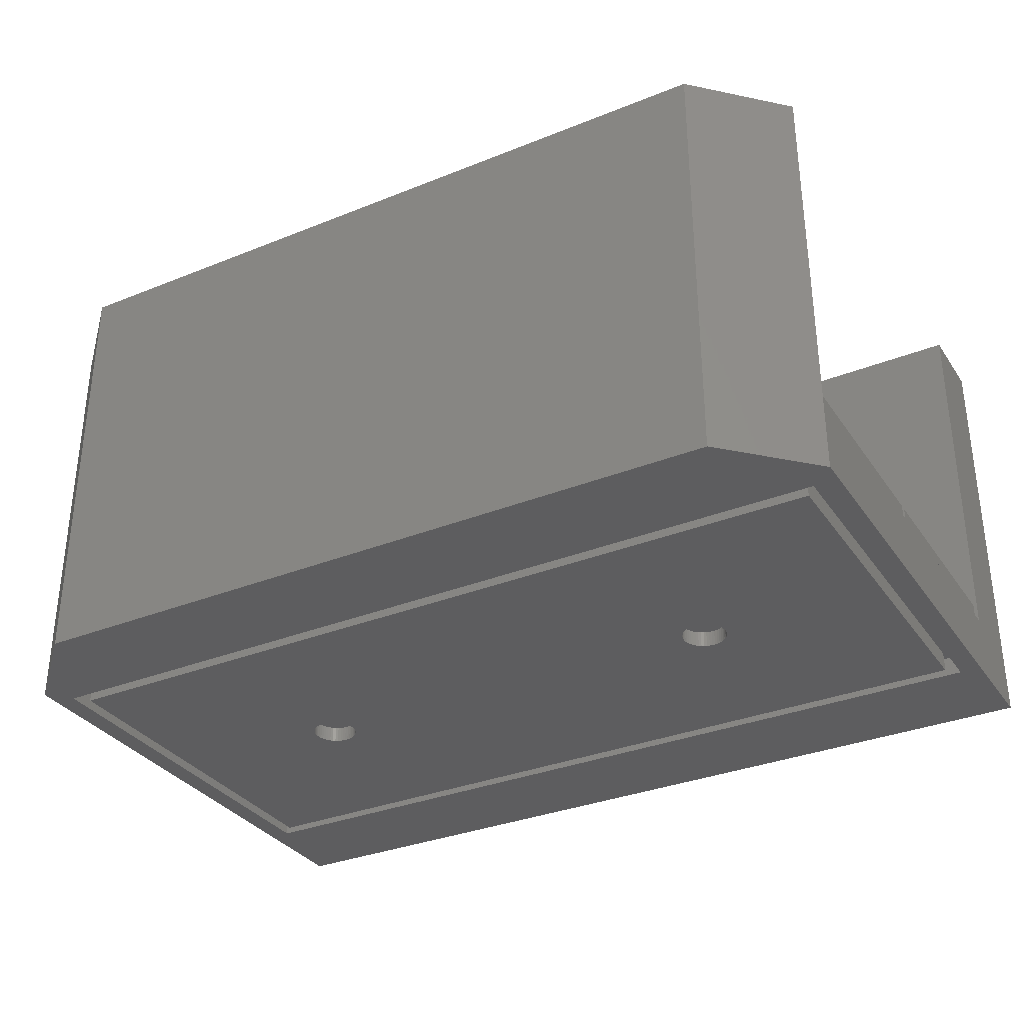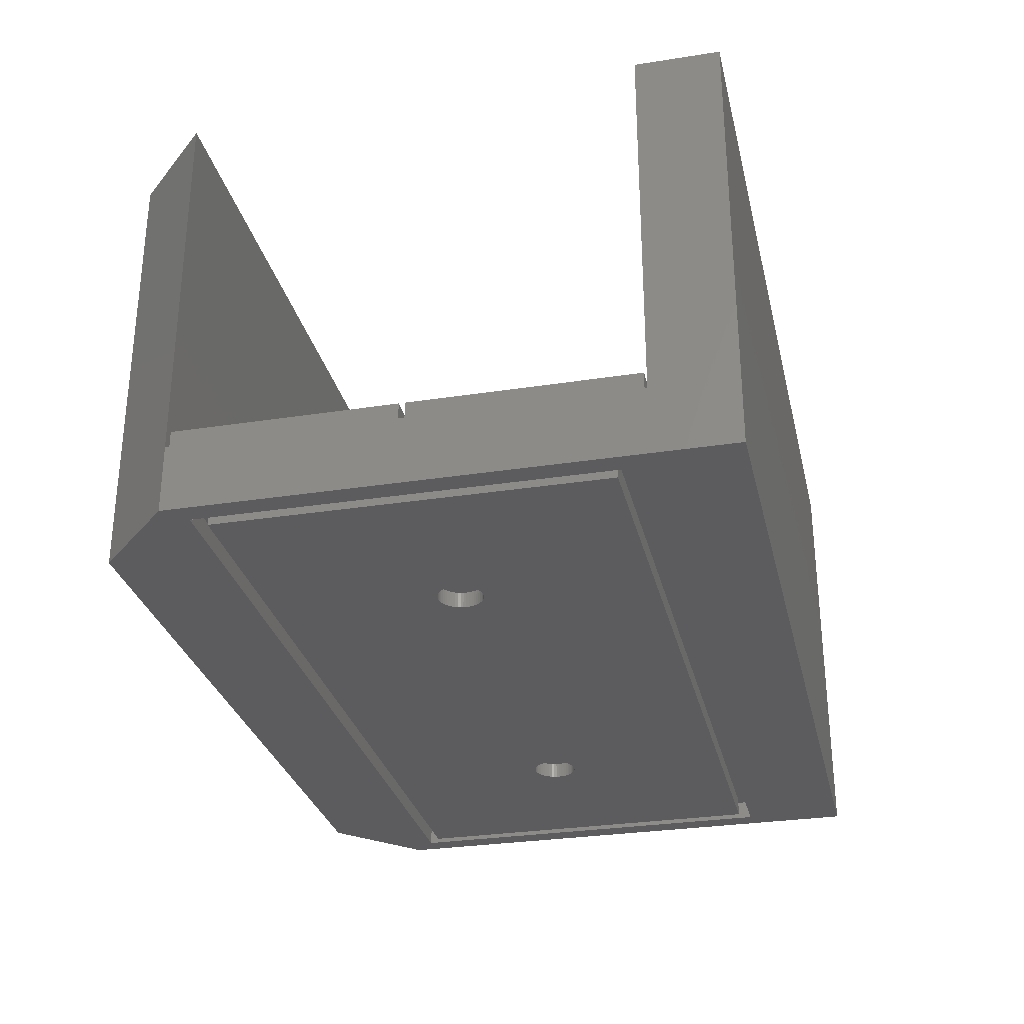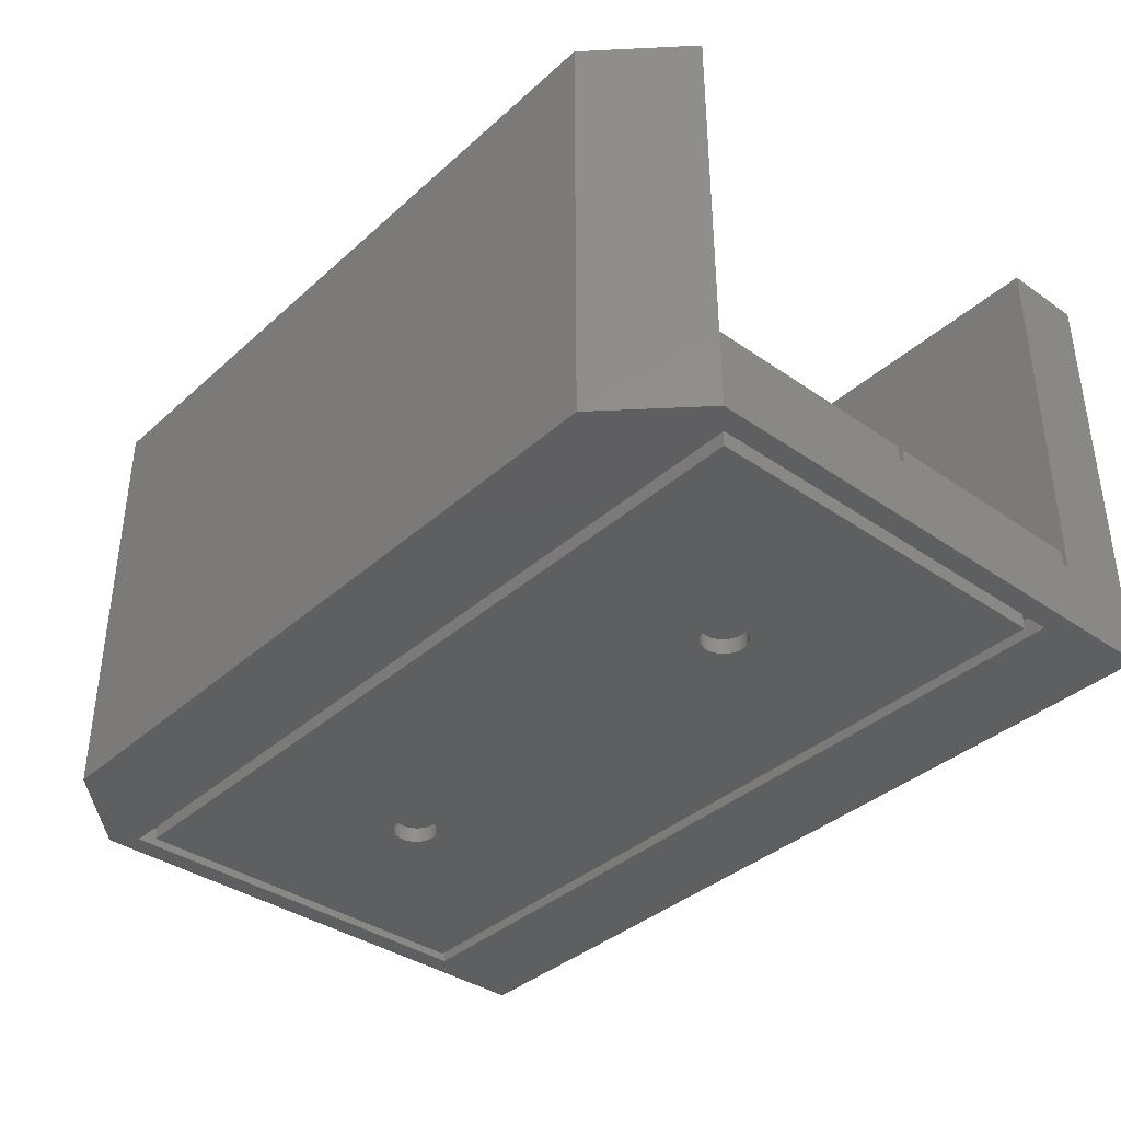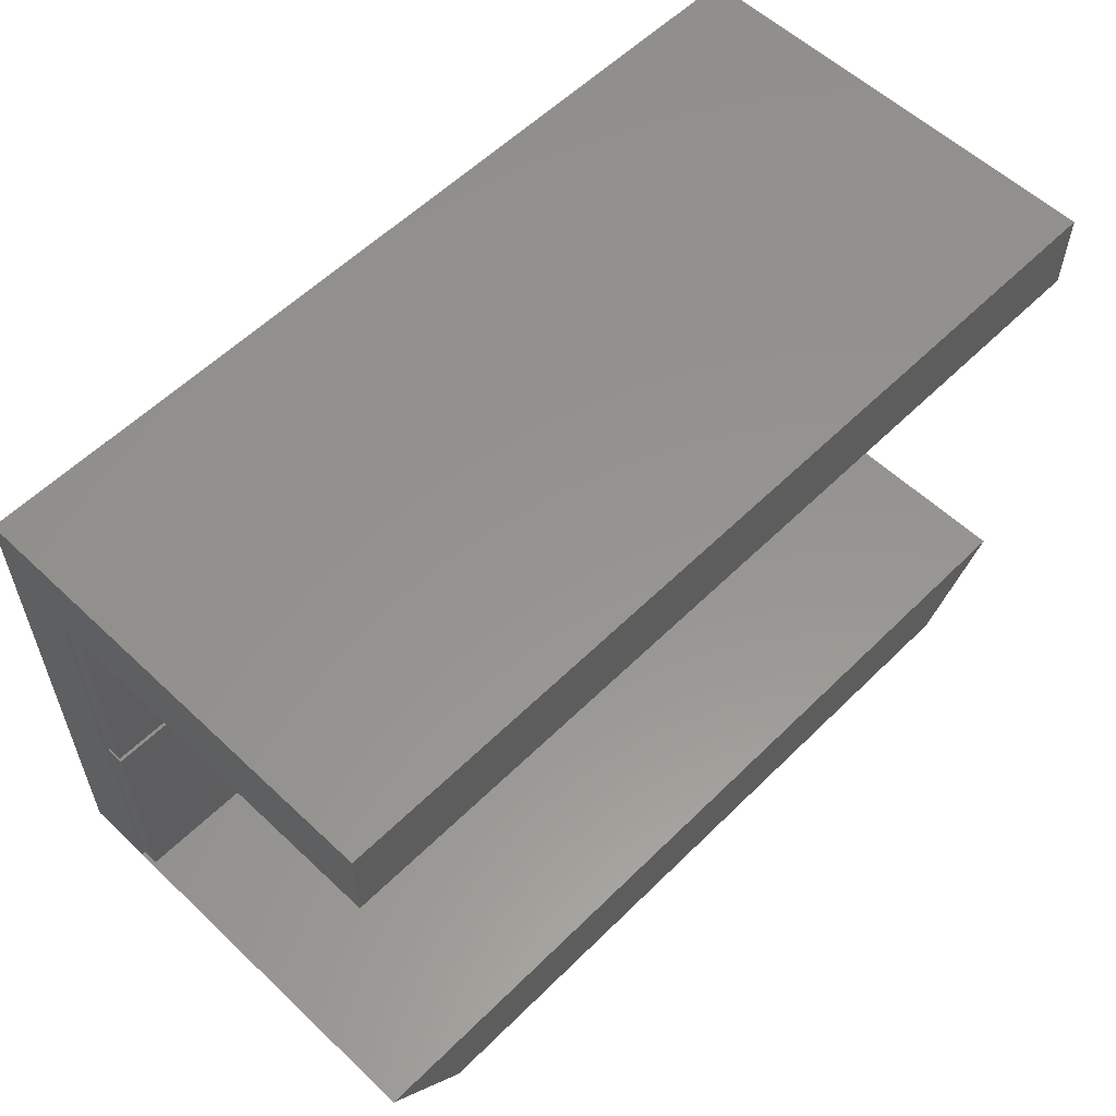
<metadata>
{"format":"stl","ext":"stl","renderer":"f3d","projection":"perspective","resolution":1024,"background":"white","views":[{"elev":-32.9,"azim":29.0,"up":"+Z"},{"elev":-29.7,"azim":102.9,"up":"+Z"},{"elev":-37.7,"azim":48.5,"up":"+Z"},{"elev":57.2,"azim":-45.6,"up":"+Y"}]}
</metadata>
<code>
# stl→obj: 301 verts, 598 faces
v 0 9.2 0
v 0 9.2 7.5
v 0 68.4 0
v 0 59.2 7.5
v 0 59.2 49
v 0 68.4 7.5
v 0 68.4 49
v 9.2 0 49
v 2.889e-15 9.2 49
v 9.2 0 0
v 2.889e-15 9.2 7.5
v 97.6 11.6 0
v 2.4 11.6 0
v 2.4 56.8 0
v 100 68.4 0
v 100 9.2 0
v 90.8 0 0
v 97.6 56.8 0
v 100 68.4 7.5
v 100 68.4 49
v 100 59.2 49
v 100 59.2 7.5
v 0.325 9.525 7.5
v 74.67 34.52 7.5
v 74.67 33.88 7.5
v 75.33 33.88 7.5
v 100 9.2 7.5
v 0.325 33.88 7.5
v 0.325 34.52 7.5
v 24.68 9.525 7.5
v 0.325 58.88 7.5
v 24.68 33.88 7.5
v 74.67 9.525 7.5
v 75.33 9.525 7.5
v 25.32 9.525 7.5
v 25.32 33.88 7.5
v 24.68 58.88 7.5
v 24.68 34.52 7.5
v 25.32 34.52 7.5
v 25.32 58.88 7.5
v 50.33 34.52 7.5
v 49.67 34.52 7.5
v 49.67 33.88 7.5
v 50.33 33.88 7.5
v 49.67 9.525 7.5
v 74.67 58.88 7.5
v 75.33 34.52 7.5
v 49.67 58.88 7.5
v 50.33 9.525 7.5
v 50.33 58.88 7.5
v 99.67 34.52 7.5
v 99.67 33.88 7.5
v 75.33 58.88 7.5
v 99.67 9.525 7.5
v 99.67 58.88 7.5
v 90.8 0 49
v 100 9.2 49
v 2.4 56.8 2.2
v 2.4 11.6 2.2
v 97.6 56.8 2.2
v 97.6 11.6 2.2
v 0.325 9.525 9.5
v 0.325 33.88 9.5
v 24.68 9.525 9.5
v 24.68 33.88 9.5
v 0.325 34.52 9.5
v 0.325 58.88 9.5
v 24.68 34.52 9.5
v 24.68 58.88 9.5
v 25.32 9.525 9.5
v 25.32 33.88 9.5
v 49.67 9.525 9.5
v 49.67 33.88 9.5
v 25.32 34.52 9.5
v 25.32 58.88 9.5
v 49.67 34.52 9.5
v 49.67 58.88 9.5
v 50.33 9.525 9.5
v 50.33 33.88 9.5
v 74.67 9.525 9.5
v 74.67 33.88 9.5
v 50.33 34.52 9.5
v 50.33 58.88 9.5
v 74.67 34.52 9.5
v 74.67 58.88 9.5
v 75.33 9.525 9.5
v 75.33 33.88 9.5
v 99.67 9.525 9.5
v 99.67 33.88 9.5
v 75.33 34.52 9.5
v 75.33 58.88 9.5
v 99.67 34.52 9.5
v 99.67 58.88 9.5
v 3.8 55.4 2.2
v 96.2 55.4 2.2
v 3.8 13 2.2
v 96.2 13 2.2
v 3.8 13 0
v 3.8 55.4 0
v 96.2 13 0
v 96.2 55.4 0
v 26.61 36.15 0
v 75.16 36.73 0
v 22.47 34.2 0
v 22.49 33.88 0
v 22.55 33.57 0
v 22.65 33.27 0
v 22.78 32.98 0
v 22.95 32.71 0
v 23.15 32.47 0
v 23.39 32.25 0
v 23.64 32.06 0
v 23.92 31.91 0
v 24.22 31.79 0
v 24.53 31.71 0
v 25.16 31.67 0
v 24.84 31.67 0
v 25.47 31.71 0
v 25.78 31.79 0
v 26.08 31.91 0
v 26.36 32.06 0
v 26.61 32.25 0
v 26.85 32.47 0
v 27.05 32.71 0
v 27.22 32.98 0
v 73.64 32.06 0
v 73.39 32.25 0
v 26.36 36.34 0
v 23.64 36.34 0
v 23.92 36.49 0
v 27.35 33.27 0
v 27.45 33.57 0
v 24.22 36.61 0
v 27.51 33.88 0
v 24.53 36.69 0
v 27.53 34.2 0
v 24.84 36.73 0
v 27.51 34.52 0
v 25.16 36.73 0
v 27.45 34.83 0
v 25.47 36.69 0
v 27.35 35.13 0
v 25.78 36.61 0
v 27.22 35.42 0
v 26.08 36.49 0
v 27.05 35.69 0
v 26.85 35.93 0
v 23.39 36.15 0
v 23.15 35.93 0
v 22.95 35.69 0
v 22.78 35.42 0
v 22.65 35.13 0
v 22.55 34.83 0
v 22.49 34.52 0
v 72.49 33.88 0
v 72.47 34.2 0
v 72.55 33.57 0
v 72.65 33.27 0
v 72.78 32.98 0
v 72.95 32.71 0
v 73.15 32.47 0
v 73.92 31.91 0
v 74.22 31.79 0
v 74.53 31.71 0
v 74.84 31.67 0
v 75.16 31.67 0
v 75.47 31.71 0
v 77.22 32.98 0
v 77.05 32.71 0
v 75.78 31.79 0
v 76.08 31.91 0
v 76.36 32.06 0
v 76.61 32.25 0
v 76.85 32.47 0
v 77.35 33.27 0
v 77.45 33.57 0
v 77.51 33.88 0
v 77.53 34.2 0
v 75.47 36.69 0
v 77.51 34.52 0
v 77.45 34.83 0
v 77.35 35.13 0
v 77.22 35.42 0
v 77.05 35.69 0
v 76.85 35.93 0
v 76.61 36.15 0
v 76.36 36.34 0
v 76.08 36.49 0
v 75.78 36.61 0
v 74.84 36.73 0
v 74.53 36.69 0
v 74.22 36.61 0
v 73.92 36.49 0
v 73.64 36.34 0
v 73.39 36.15 0
v 73.15 35.93 0
v 72.95 35.69 0
v 72.78 35.42 0
v 72.65 35.13 0
v 72.55 34.83 0
v 72.49 34.52 0
v 22.49 34.52 1.788
v 22.47 34.2 1.788
v 22.49 33.88 1.788
v 22.55 34.83 1.788
v 22.65 35.13 1.788
v 22.78 35.42 1.788
v 22.95 35.69 1.788
v 23.15 35.93 1.788
v 23.39 36.15 1.788
v 23.64 36.34 1.788
v 23.92 36.49 1.788
v 24.22 36.61 1.788
v 24.53 36.69 1.788
v 24.84 36.73 1.788
v 25.16 36.73 1.788
v 25.47 36.69 1.788
v 25.78 36.61 1.788
v 26.08 36.49 1.788
v 26.36 36.34 1.788
v 26.61 36.15 1.788
v 26.85 35.93 1.788
v 27.05 35.69 1.788
v 27.22 35.42 1.788
v 27.35 35.13 1.788
v 27.45 34.83 1.788
v 27.51 34.52 1.788
v 27.53 34.2 1.788
v 27.51 33.88 1.788
v 27.45 33.57 1.788
v 27.35 33.27 1.788
v 27.22 32.98 1.788
v 27.05 32.71 1.788
v 26.85 32.47 1.788
v 26.61 32.25 1.788
v 26.36 32.06 1.788
v 26.08 31.91 1.788
v 25.78 31.79 1.788
v 25.47 31.71 1.788
v 25.16 31.67 1.788
v 24.84 31.67 1.788
v 24.53 31.71 1.788
v 24.22 31.79 1.788
v 23.92 31.91 1.788
v 23.64 32.06 1.788
v 23.39 32.25 1.788
v 23.15 32.47 1.788
v 22.95 32.71 1.788
v 22.78 32.98 1.788
v 22.65 33.27 1.788
v 22.55 33.57 1.788
v 72.49 34.52 1.788
v 72.47 34.2 1.788
v 72.49 33.88 1.788
v 72.55 34.83 1.788
v 72.65 35.13 1.788
v 72.78 35.42 1.788
v 72.95 35.69 1.788
v 73.15 35.93 1.788
v 73.39 36.15 1.788
v 73.64 36.34 1.788
v 73.92 36.49 1.788
v 74.22 36.61 1.788
v 74.53 36.69 1.788
v 74.84 36.73 1.788
v 75.16 36.73 1.788
v 75.47 36.69 1.788
v 75.78 36.61 1.788
v 76.08 36.49 1.788
v 76.36 36.34 1.788
v 76.61 36.15 1.788
v 76.85 35.93 1.788
v 77.05 35.69 1.788
v 77.22 35.42 1.788
v 77.35 35.13 1.788
v 77.45 34.83 1.788
v 77.51 34.52 1.788
v 77.53 34.2 1.788
v 77.51 33.88 1.788
v 77.45 33.57 1.788
v 77.35 33.27 1.788
v 77.22 32.98 1.788
v 77.05 32.71 1.788
v 76.85 32.47 1.788
v 76.61 32.25 1.788
v 76.36 32.06 1.788
v 76.08 31.91 1.788
v 75.78 31.79 1.788
v 75.47 31.71 1.788
v 75.16 31.67 1.788
v 74.84 31.67 1.788
v 74.53 31.71 1.788
v 74.22 31.79 1.788
v 73.92 31.91 1.788
v 73.64 32.06 1.788
v 73.39 32.25 1.788
v 73.15 32.47 1.788
v 72.95 32.71 1.788
v 72.78 32.98 1.788
v 72.65 33.27 1.788
v 72.55 33.57 1.788
f 1 2 3
f 3 2 4
f 3 4 5
f 6 5 7
f 3 5 6
f 8 9 10
f 10 9 11
f 10 11 2
f 10 2 1
f 12 10 13
f 14 3 15
f 12 15 16
f 10 16 17
f 13 3 14
f 1 3 13
f 1 13 10
f 18 15 12
f 10 12 16
f 14 15 18
f 3 6 15
f 15 6 19
f 6 7 19
f 19 7 20
f 7 5 21
f 20 7 21
f 5 4 22
f 21 5 22
f 4 2 11
f 23 4 11
f 24 25 26
f 27 23 11
f 28 4 23
f 29 4 28
f 27 30 23
f 29 31 4
f 32 29 28
f 25 33 34
f 35 36 32
f 22 4 37
f 36 38 32
f 39 40 37
f 27 35 30
f 24 41 25
f 42 43 44
f 27 45 35
f 38 29 32
f 43 39 38
f 42 39 43
f 22 37 40
f 46 24 47
f 22 40 48
f 27 49 45
f 31 37 4
f 34 26 25
f 48 42 41
f 41 50 48
f 49 44 43
f 27 33 49
f 51 47 52
f 22 48 50
f 22 50 46
f 26 47 24
f 27 34 33
f 37 38 39
f 22 52 27
f 47 53 46
f 26 52 47
f 52 54 27
f 54 34 27
f 22 46 53
f 22 53 55
f 22 51 52
f 22 55 51
f 36 43 38
f 44 41 42
f 44 25 41
f 43 45 49
f 32 30 35
f 8 10 17
f 56 8 17
f 11 9 27
f 27 9 57
f 57 9 8
f 56 57 8
f 56 17 16
f 27 56 16
f 27 57 56
f 27 16 15
f 22 27 15
f 19 22 15
f 20 22 19
f 21 22 20
f 14 58 59
f 13 14 59
f 18 60 58
f 14 18 58
f 60 18 61
f 61 18 12
f 61 12 59
f 59 12 13
f 23 62 28
f 28 62 63
f 62 23 30
f 64 62 30
f 64 30 32
f 65 64 32
f 28 63 32
f 32 63 65
f 29 66 31
f 31 66 67
f 66 29 38
f 68 66 38
f 68 38 37
f 69 68 37
f 31 67 37
f 37 67 69
f 35 70 36
f 36 70 71
f 70 35 45
f 72 70 45
f 72 45 43
f 73 72 43
f 36 71 43
f 43 71 73
f 39 74 40
f 40 74 75
f 74 39 42
f 76 74 42
f 76 42 48
f 77 76 48
f 40 75 48
f 48 75 77
f 49 78 44
f 44 78 79
f 78 49 33
f 80 78 33
f 80 33 25
f 81 80 25
f 44 79 25
f 25 79 81
f 41 82 50
f 50 82 83
f 82 41 24
f 84 82 24
f 84 24 46
f 85 84 46
f 50 83 46
f 46 83 85
f 34 86 26
f 26 86 87
f 86 34 54
f 88 86 54
f 88 54 52
f 89 88 52
f 26 87 52
f 52 87 89
f 47 90 53
f 53 90 91
f 90 47 51
f 92 90 51
f 92 51 55
f 93 92 55
f 53 91 55
f 55 91 93
f 94 58 95
f 96 61 59
f 58 96 59
f 60 61 97
f 60 97 95
f 60 95 58
f 58 94 96
f 97 61 96
f 63 62 64
f 65 63 64
f 67 66 68
f 69 67 68
f 71 70 72
f 73 71 72
f 75 74 76
f 77 75 76
f 79 78 80
f 81 79 80
f 83 82 84
f 85 83 84
f 87 86 88
f 89 87 88
f 91 90 92
f 93 91 92
f 98 96 99
f 99 96 94
f 96 98 100
f 97 96 100
f 99 94 101
f 101 94 95
f 97 100 101
f 95 97 101
f 102 99 100
f 103 99 101
f 98 99 104
f 98 104 105
f 98 105 106
f 98 106 107
f 98 107 108
f 98 108 109
f 98 109 110
f 98 110 111
f 98 111 112
f 98 112 113
f 98 113 114
f 98 114 100
f 114 115 100
f 116 100 117
f 118 100 116
f 119 100 118
f 120 100 119
f 121 100 120
f 122 100 121
f 123 100 122
f 124 100 123
f 125 100 124
f 126 100 127
f 128 99 102
f 129 99 130
f 125 131 100
f 131 132 100
f 130 99 133
f 132 134 100
f 133 99 135
f 134 136 100
f 135 99 137
f 136 138 100
f 137 99 139
f 138 140 100
f 139 99 141
f 140 142 100
f 141 99 143
f 142 144 100
f 143 99 145
f 144 146 100
f 145 99 128
f 146 147 100
f 147 102 100
f 148 99 129
f 149 99 148
f 150 99 149
f 151 99 150
f 152 99 151
f 153 99 152
f 154 99 153
f 104 99 154
f 155 99 156
f 157 99 155
f 158 99 157
f 159 99 158
f 160 99 159
f 161 99 160
f 127 99 161
f 100 99 127
f 162 100 126
f 163 100 162
f 164 100 163
f 165 100 164
f 166 100 165
f 167 100 166
f 168 101 169
f 100 167 170
f 100 170 171
f 100 171 172
f 100 172 173
f 100 173 174
f 100 174 101
f 174 169 101
f 175 101 168
f 176 101 175
f 177 101 176
f 178 101 177
f 103 101 179
f 178 180 101
f 180 181 101
f 181 182 101
f 182 183 101
f 183 184 101
f 184 185 101
f 185 186 101
f 186 187 101
f 187 188 101
f 188 189 101
f 189 179 101
f 190 99 103
f 191 99 190
f 192 99 191
f 193 99 192
f 194 99 193
f 195 99 194
f 196 99 195
f 197 99 196
f 198 99 197
f 199 99 198
f 200 99 199
f 201 99 200
f 156 99 201
f 117 100 115
f 154 202 203
f 104 154 203
f 203 204 105
f 104 203 105
f 153 205 202
f 154 153 202
f 152 206 205
f 153 152 205
f 151 207 206
f 152 151 206
f 150 208 207
f 151 150 207
f 149 209 208
f 150 149 208
f 148 210 209
f 149 148 209
f 129 211 210
f 148 129 210
f 130 212 211
f 129 130 211
f 133 213 212
f 130 133 212
f 135 214 213
f 133 135 213
f 137 215 214
f 135 137 214
f 139 216 215
f 137 139 215
f 141 217 216
f 139 141 216
f 143 218 217
f 141 143 217
f 145 219 218
f 143 145 218
f 128 220 219
f 145 128 219
f 102 221 220
f 128 102 220
f 147 222 221
f 102 147 221
f 223 222 146
f 146 222 147
f 224 223 144
f 144 223 146
f 225 224 142
f 142 224 144
f 226 225 140
f 140 225 142
f 227 226 138
f 138 226 140
f 228 227 136
f 136 227 138
f 228 136 229
f 229 136 134
f 229 134 230
f 230 134 132
f 230 132 231
f 231 132 131
f 231 131 232
f 232 131 125
f 232 125 233
f 233 125 124
f 233 124 234
f 234 124 123
f 234 123 235
f 235 123 122
f 235 122 236
f 236 122 121
f 236 121 237
f 237 121 120
f 237 120 238
f 238 120 119
f 238 119 239
f 239 119 118
f 239 118 240
f 240 118 116
f 240 116 241
f 241 116 117
f 241 117 242
f 242 117 115
f 242 115 243
f 243 115 114
f 243 114 244
f 244 114 113
f 244 113 245
f 245 113 112
f 245 112 246
f 246 112 111
f 246 111 247
f 247 111 110
f 248 247 110
f 109 248 110
f 249 248 109
f 108 249 109
f 250 249 108
f 107 250 108
f 251 250 107
f 106 251 107
f 204 251 106
f 105 204 106
f 201 252 253
f 156 201 253
f 253 254 155
f 156 253 155
f 200 255 252
f 201 200 252
f 199 256 255
f 200 199 255
f 198 257 256
f 199 198 256
f 197 258 257
f 198 197 257
f 196 259 258
f 197 196 258
f 195 260 259
f 196 195 259
f 194 261 260
f 195 194 260
f 193 262 261
f 194 193 261
f 192 263 262
f 193 192 262
f 191 264 263
f 192 191 263
f 190 265 264
f 191 190 264
f 103 266 265
f 190 103 265
f 179 267 266
f 103 179 266
f 189 268 267
f 179 189 267
f 188 269 268
f 189 188 268
f 187 270 269
f 188 187 269
f 186 271 270
f 187 186 270
f 185 272 271
f 186 185 271
f 273 272 184
f 184 272 185
f 274 273 183
f 183 273 184
f 275 274 182
f 182 274 183
f 276 275 181
f 181 275 182
f 277 276 180
f 180 276 181
f 278 277 178
f 178 277 180
f 278 178 279
f 279 178 177
f 279 177 280
f 280 177 176
f 280 176 281
f 281 176 175
f 281 175 282
f 282 175 168
f 282 168 283
f 283 168 169
f 283 169 284
f 284 169 174
f 284 174 285
f 285 174 173
f 285 173 286
f 286 173 172
f 286 172 287
f 287 172 171
f 287 171 288
f 288 171 170
f 288 170 289
f 289 170 167
f 289 167 290
f 290 167 166
f 290 166 291
f 291 166 165
f 291 165 292
f 292 165 164
f 292 164 293
f 293 164 163
f 293 163 294
f 294 163 162
f 294 162 295
f 295 162 126
f 295 126 296
f 296 126 127
f 296 127 297
f 297 127 161
f 298 297 161
f 160 298 161
f 299 298 160
f 159 299 160
f 300 299 159
f 158 300 159
f 301 300 158
f 157 301 158
f 254 301 157
f 155 254 157
f 205 206 202
f 202 206 207
f 202 207 208
f 202 208 209
f 202 209 210
f 202 210 211
f 202 211 212
f 202 212 213
f 202 213 214
f 202 214 215
f 202 215 216
f 202 216 217
f 202 217 218
f 202 218 219
f 202 219 220
f 202 220 221
f 202 221 222
f 202 222 223
f 202 223 224
f 202 224 225
f 202 225 226
f 202 226 227
f 202 227 228
f 202 228 229
f 202 229 230
f 202 230 231
f 202 231 232
f 202 232 233
f 202 233 234
f 202 234 235
f 202 235 236
f 202 236 237
f 202 237 238
f 202 238 239
f 202 239 240
f 202 240 241
f 202 241 242
f 202 242 243
f 202 243 244
f 202 244 245
f 202 245 246
f 202 246 247
f 202 247 248
f 202 248 249
f 202 249 250
f 202 250 251
f 202 251 204
f 202 204 203
f 255 256 252
f 252 256 257
f 252 257 258
f 252 258 259
f 252 259 260
f 252 260 261
f 252 261 262
f 252 262 263
f 252 263 264
f 252 264 265
f 252 265 266
f 252 266 267
f 252 267 268
f 252 268 269
f 252 269 270
f 252 270 271
f 252 271 272
f 252 272 273
f 252 273 274
f 252 274 275
f 252 275 276
f 252 276 277
f 252 277 278
f 252 278 279
f 252 279 280
f 252 280 281
f 252 281 282
f 252 282 283
f 252 283 284
f 252 284 285
f 252 285 286
f 252 286 287
f 252 287 288
f 252 288 289
f 252 289 290
f 252 290 291
f 252 291 292
f 252 292 293
f 252 293 294
f 252 294 295
f 252 295 296
f 252 296 297
f 252 297 298
f 252 298 299
f 252 299 300
f 252 300 301
f 252 301 254
f 252 254 253

</code>
